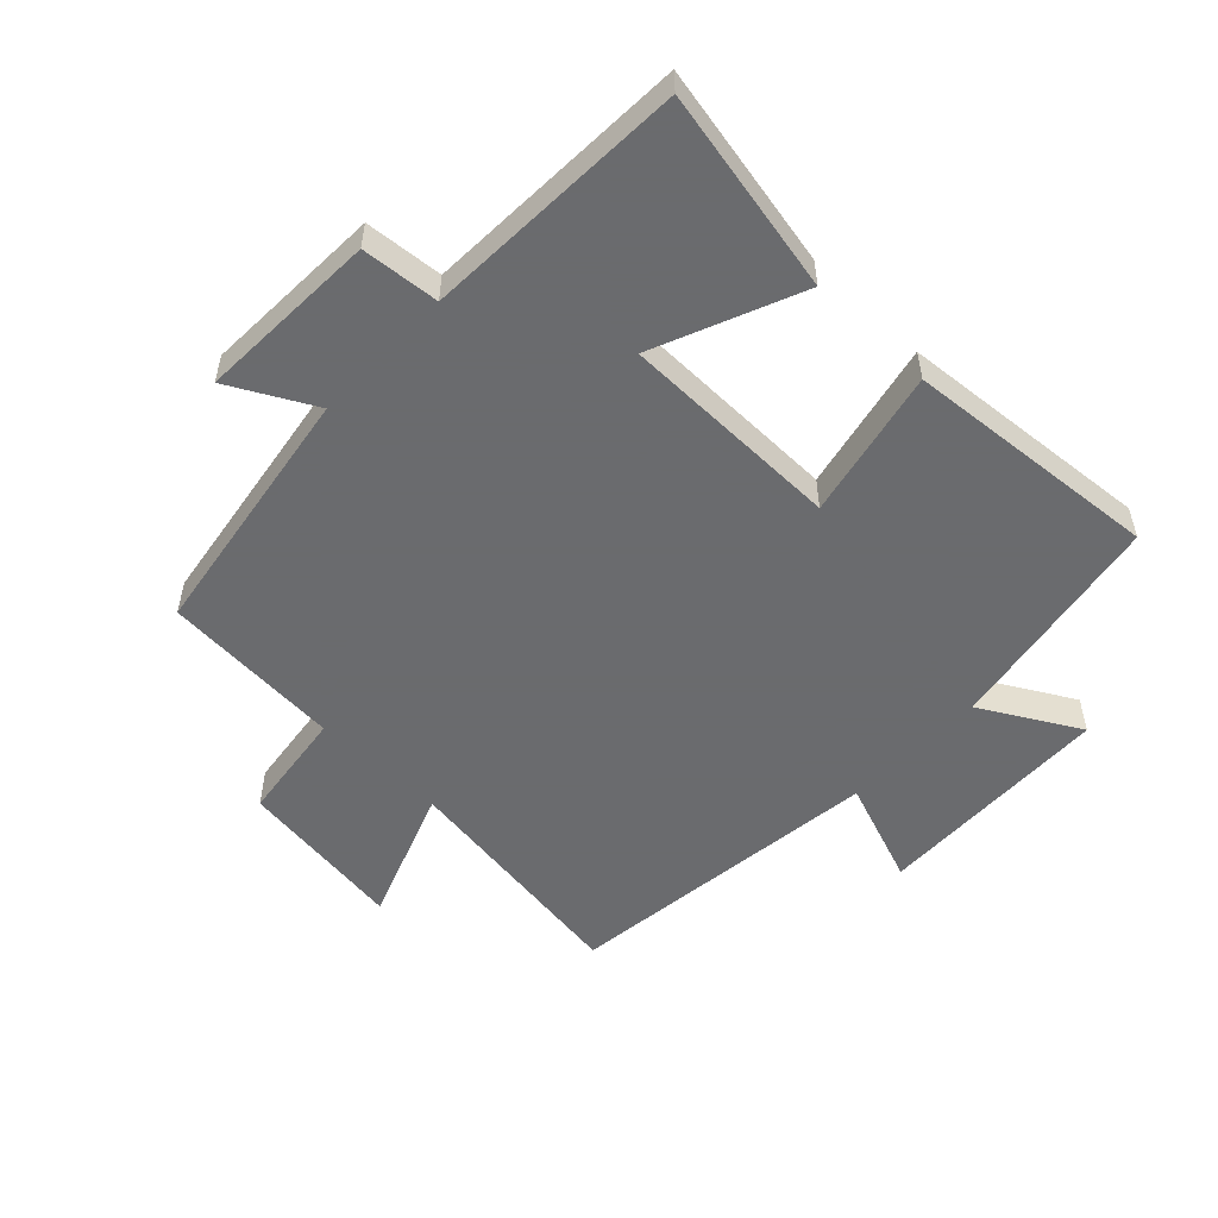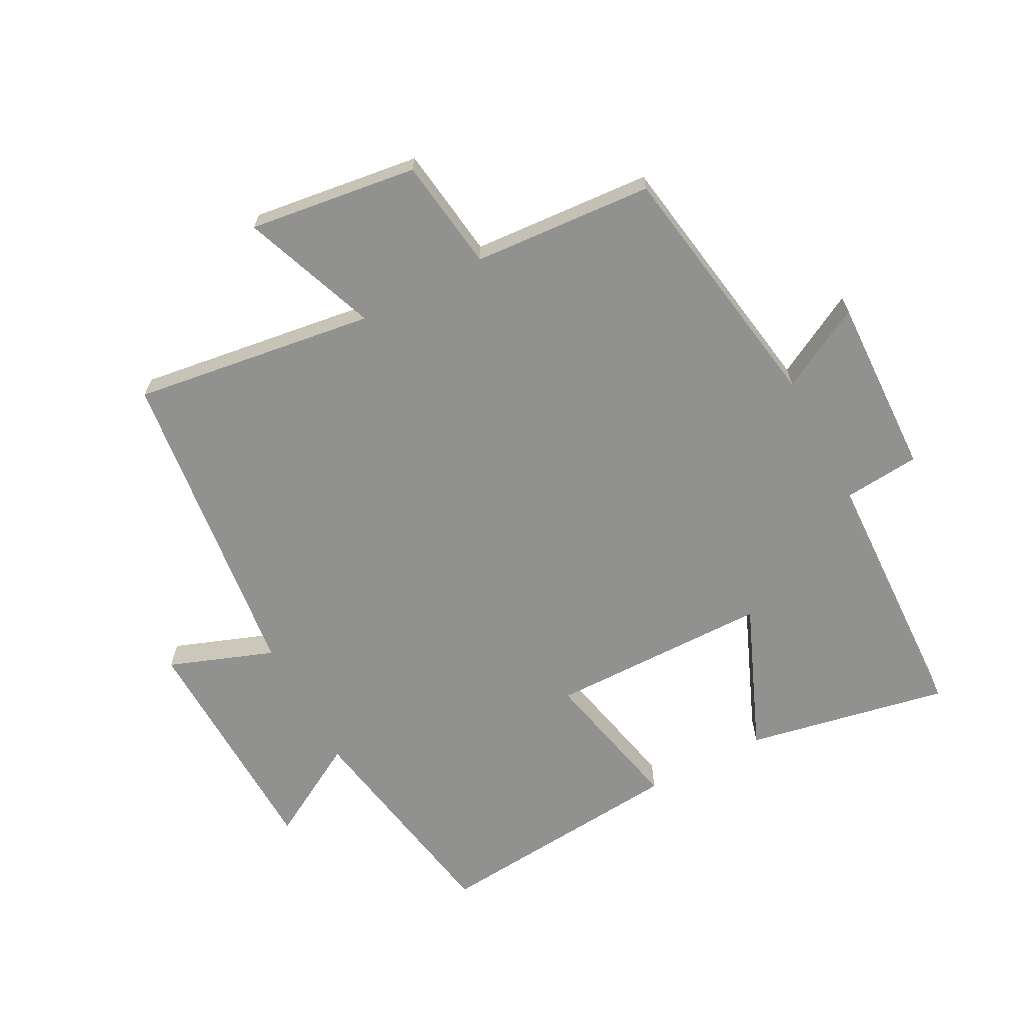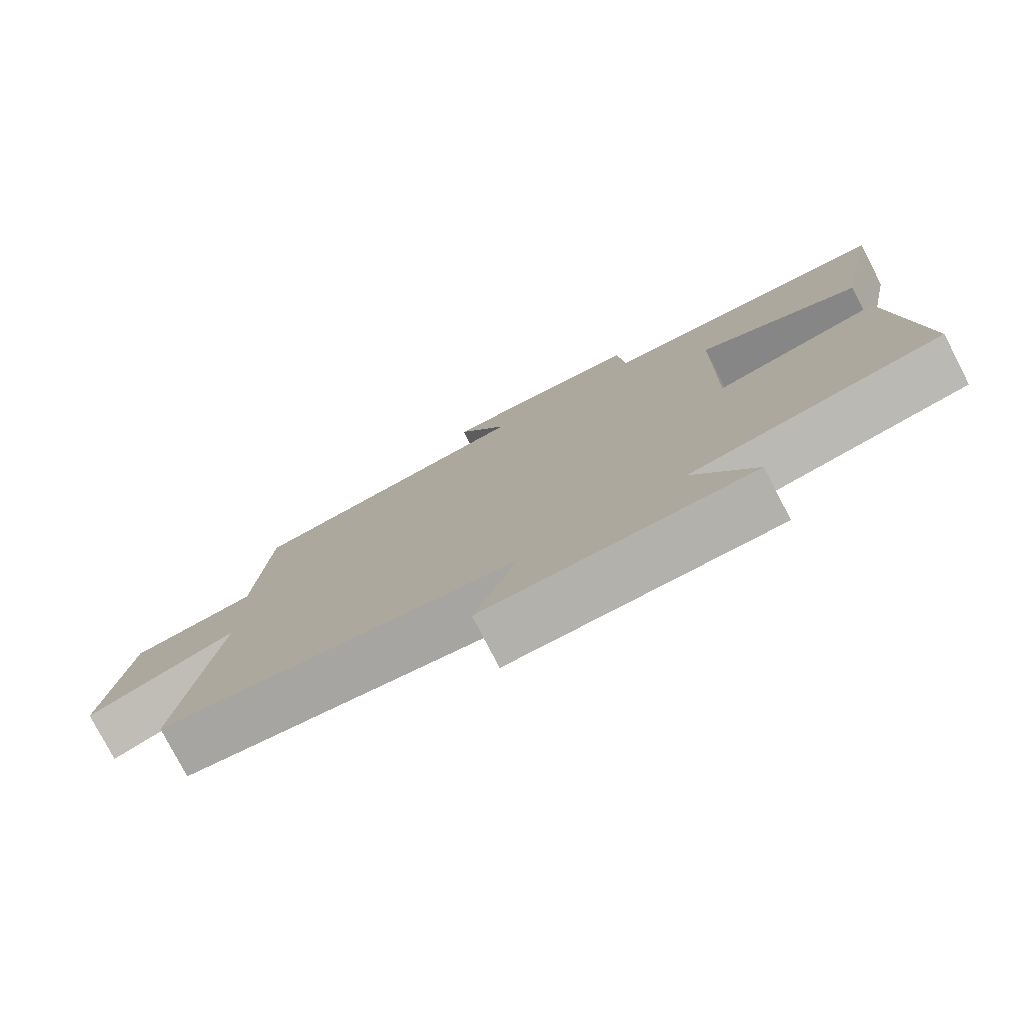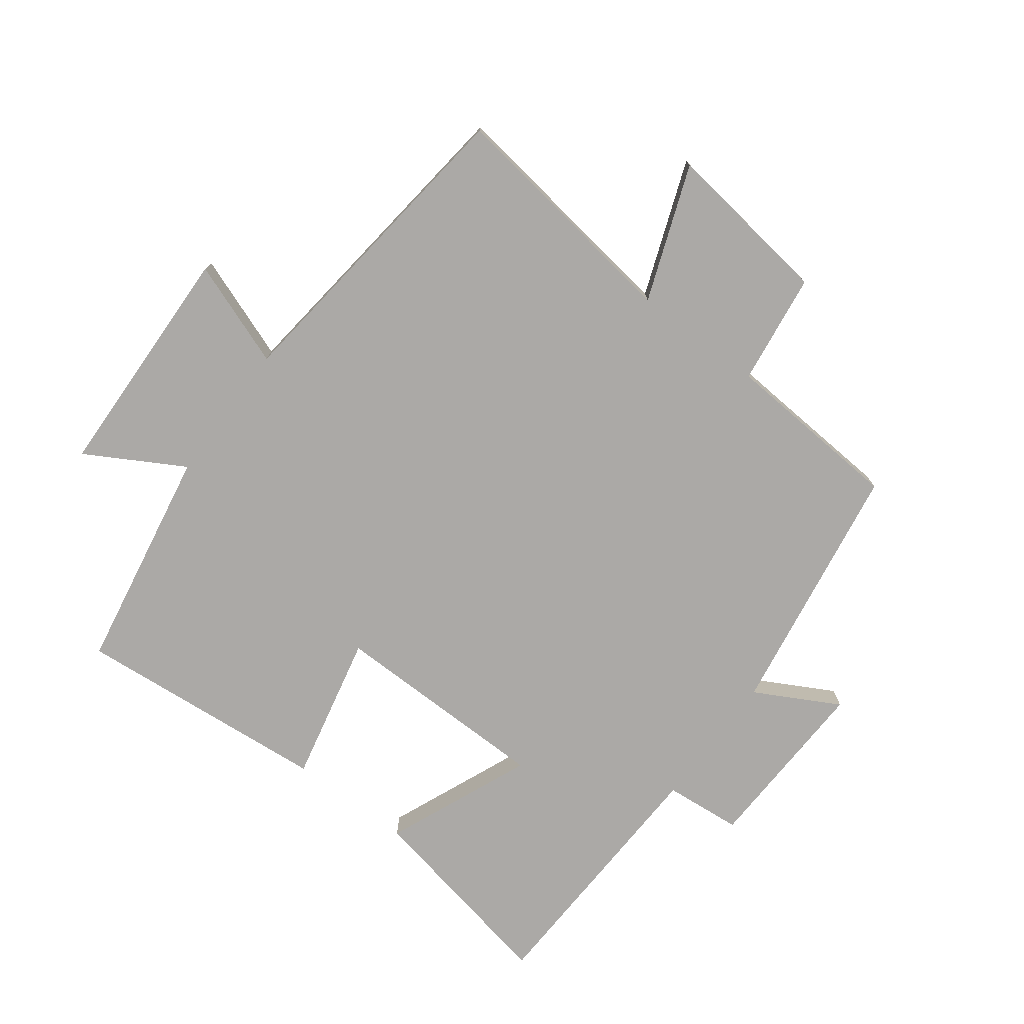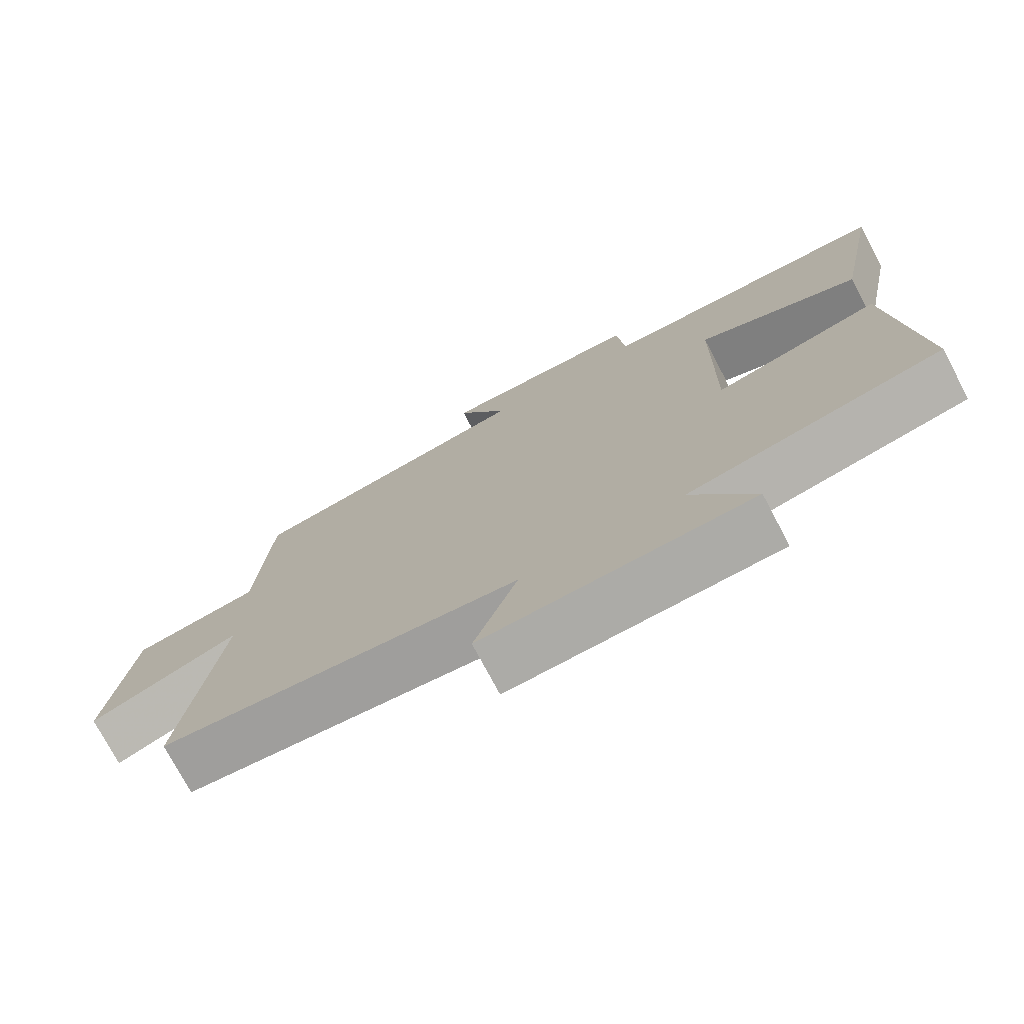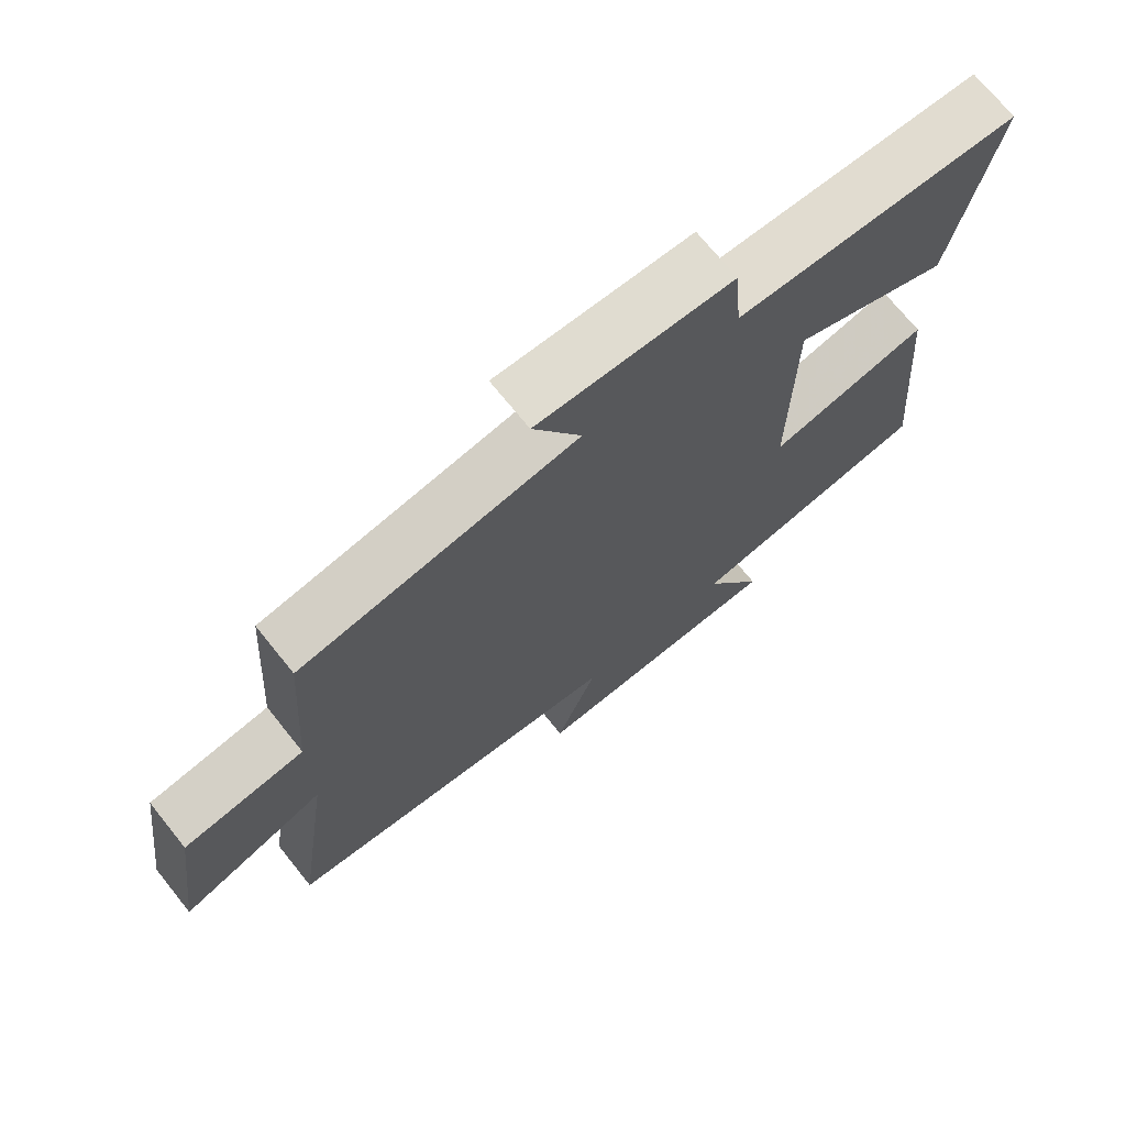
<metadata>
{"format":"obj","ext":"obj","renderer":"f3d","projection":"perspective","resolution":1024,"background":"white","views":[{"elev":-53.3,"azim":46.2,"up":"+Y"},{"elev":-66.0,"azim":-62.1,"up":"+Y"},{"elev":-78.0,"azim":27.3,"up":"+Z"},{"elev":-75.6,"azim":-126.9,"up":"+Y"},{"elev":-75.1,"azim":27.9,"up":"+Z"},{"elev":71.2,"azim":-38.8,"up":"+Z"}]}
</metadata>
<code>
v 0.535 0.07 -0.437
v 0.18 0.07 -0.5
v 0.267 0.07 -0.653
v -0.109 0.07 -0.665
v -0.048 0.07 -0.5
v -0.554 0.07 -0.441
v -0.5 0.07 -0.059
v -0.713 0.07 -0.139
v -0.677 0.07 0.127
v -0.5 0.07 0.151
v -0.48 0.07 0.435
v -0.076 0.07 0.5
v -0.147 0.07 0.632
v 0.137 0.07 0.622
v 0.148 0.07 0.5
v 0.563 0.07 0.484
v 0.5 0.07 0.165
v 0.27 0.07 0.261
v 0.266 0.07 -0.087
v 0.5 0.07 -0.035
v 0.535 0 -0.437
v 0.18 0 -0.5
v 0.267 0 -0.653
v -0.109 0 -0.665
v -0.048 0 -0.5
v -0.554 0 -0.441
v -0.5 0 -0.059
v -0.713 0 -0.139
v -0.677 0 0.127
v -0.5 0 0.151
v -0.48 0 0.435
v -0.076 0 0.5
v -0.147 0 0.632
v 0.137 0 0.622
v 0.148 0 0.5
v 0.563 0 0.484
v 0.5 0 0.165
v 0.27 0 0.261
v 0.266 0 -0.087
v 0.5 0 -0.035
f 19 20 1 2
f 18 19 2
f 15 16 17 18
f 15 18 2
f 12 13 14 15
f 10 11 12 15
f 10 15 2
f 7 8 9 10
f 7 10 2 3
f 5 6 7
f 5 7 3
f 3 4 5
f 22 21 40 39
f 22 39 38
f 38 37 36 35
f 22 38 35
f 35 34 33 32
f 35 32 31 30
f 22 35 30
f 30 29 28 27
f 23 22 30 27
f 27 26 25
f 23 27 25
f 25 24 23
f 1 21 22 2
f 2 22 23 3
f 3 23 24 4
f 4 24 25 5
f 5 25 26 6
f 6 26 27 7
f 7 27 28 8
f 8 28 29 9
f 9 29 30 10
f 10 30 31 11
f 11 31 32 12
f 12 32 33 13
f 13 33 34 14
f 14 34 35 15
f 15 35 36 16
f 16 36 37 17
f 17 37 38 18
f 18 38 39 19
f 19 39 40 20
f 20 40 21 1

</code>
